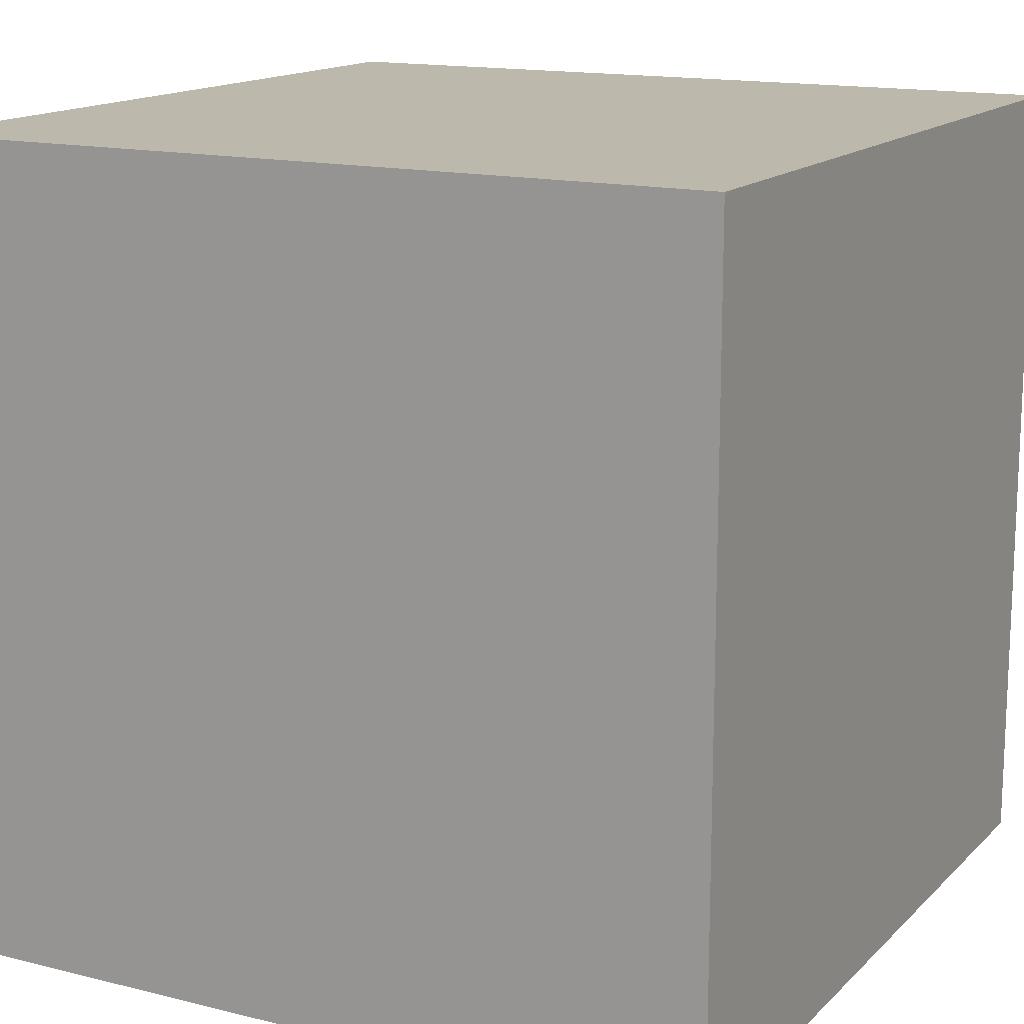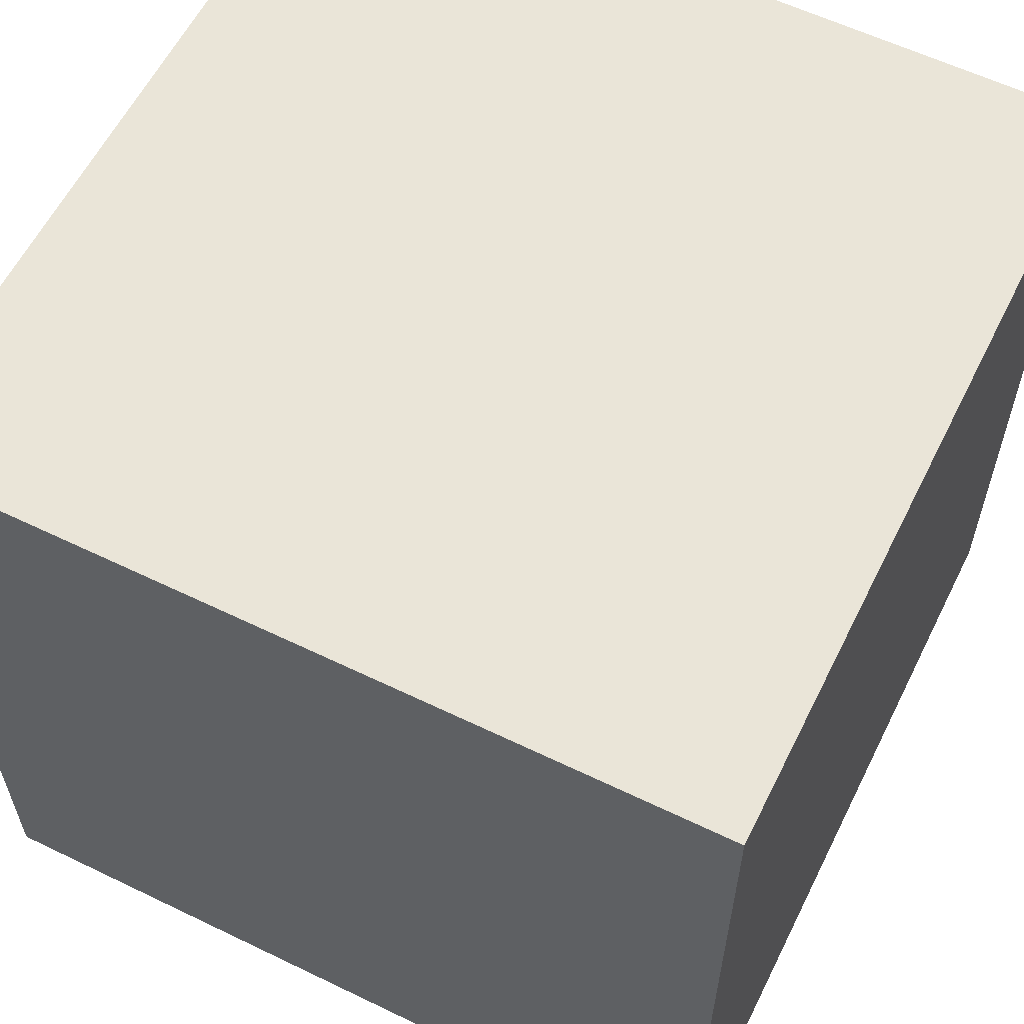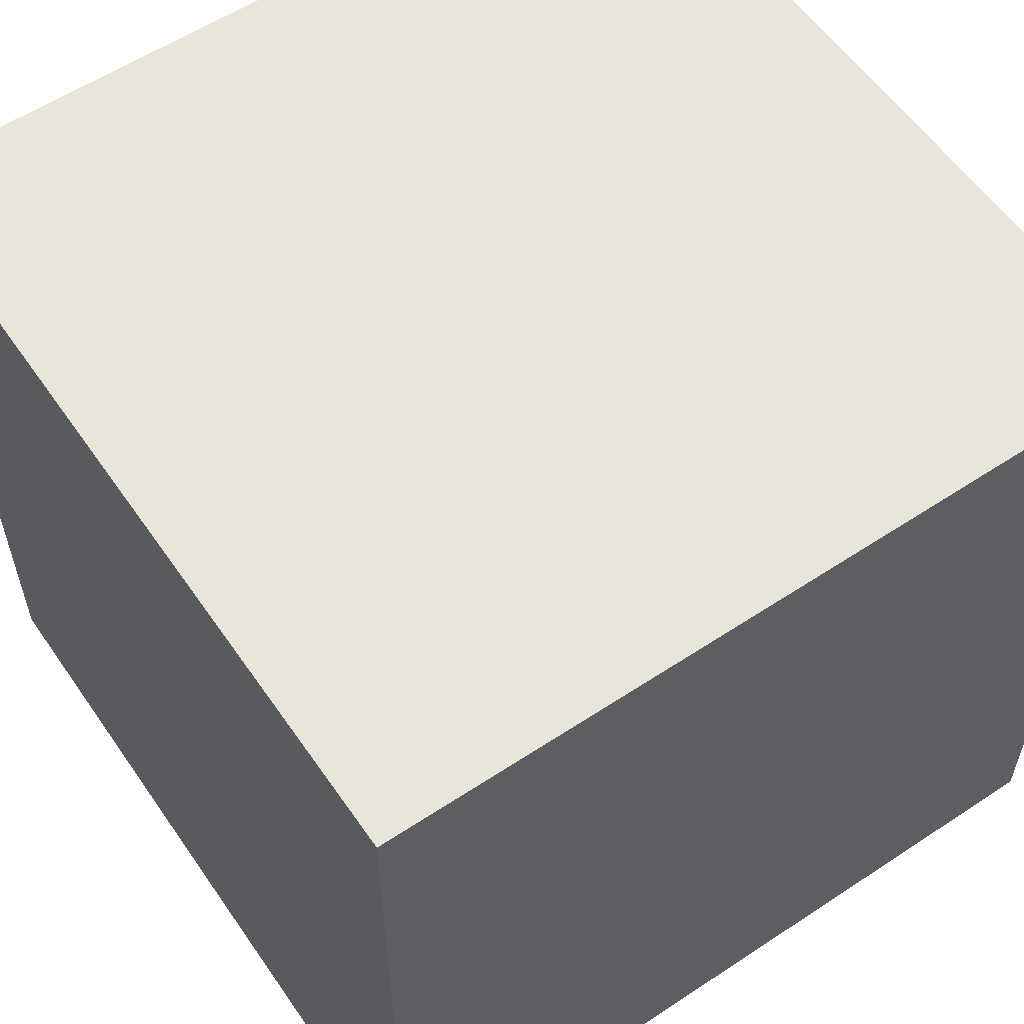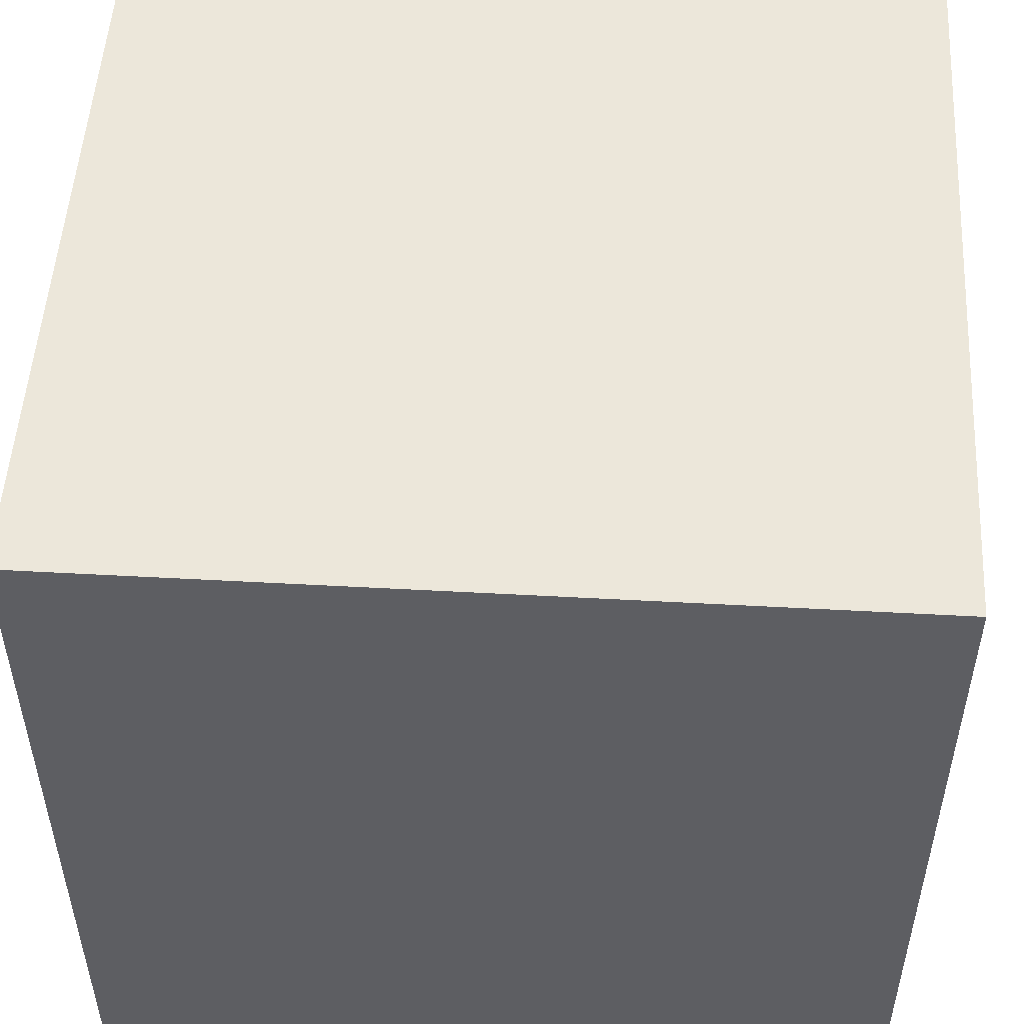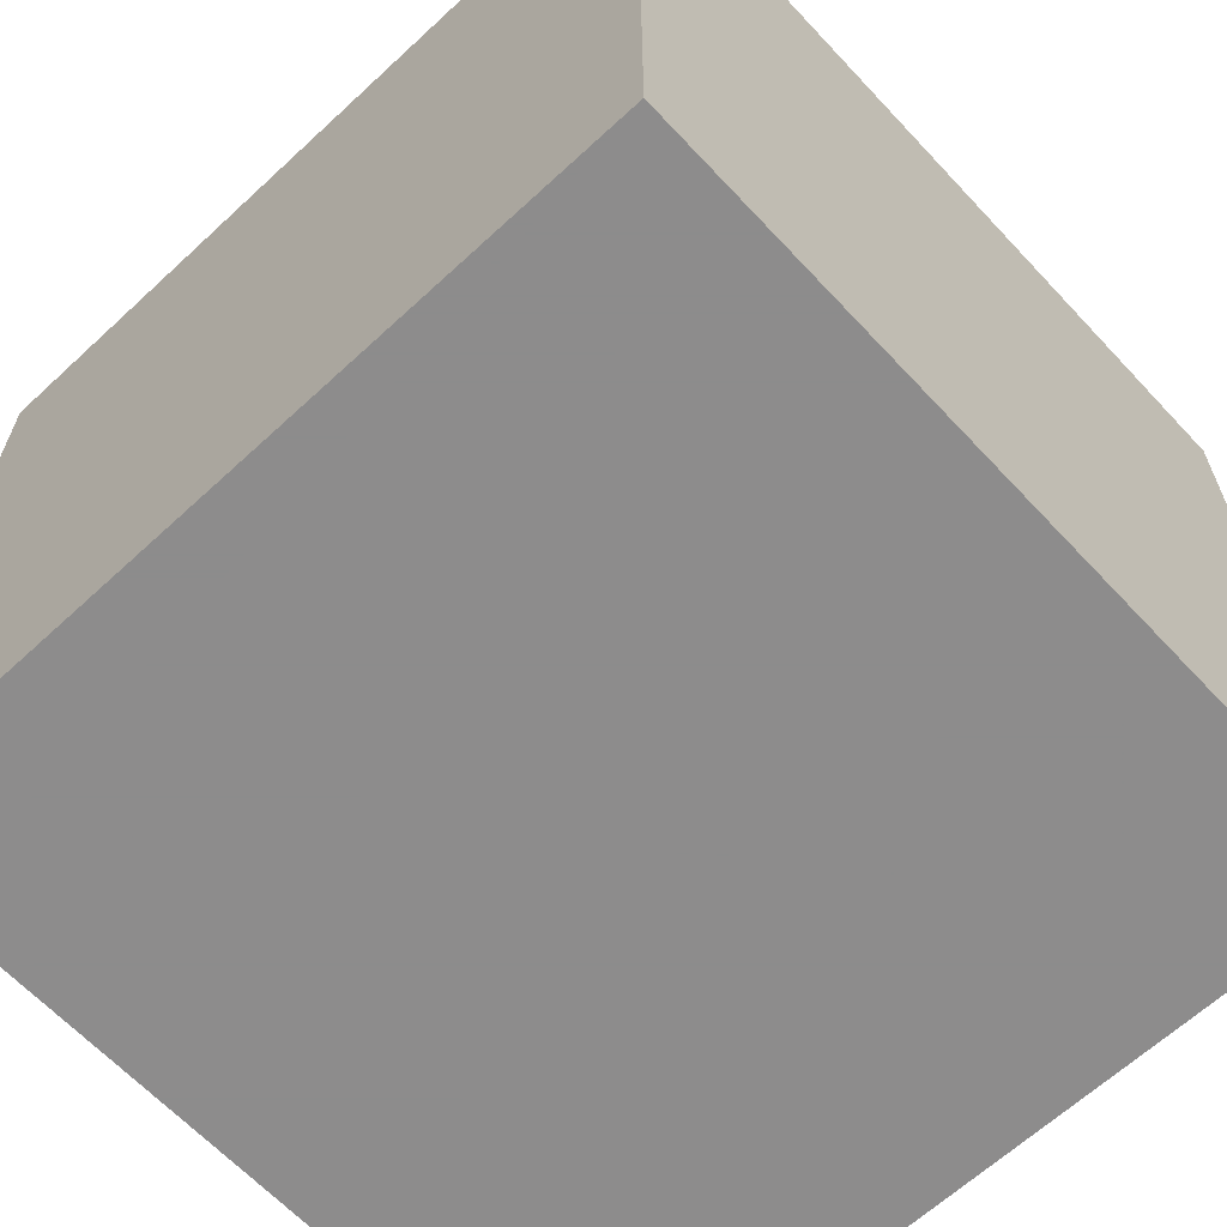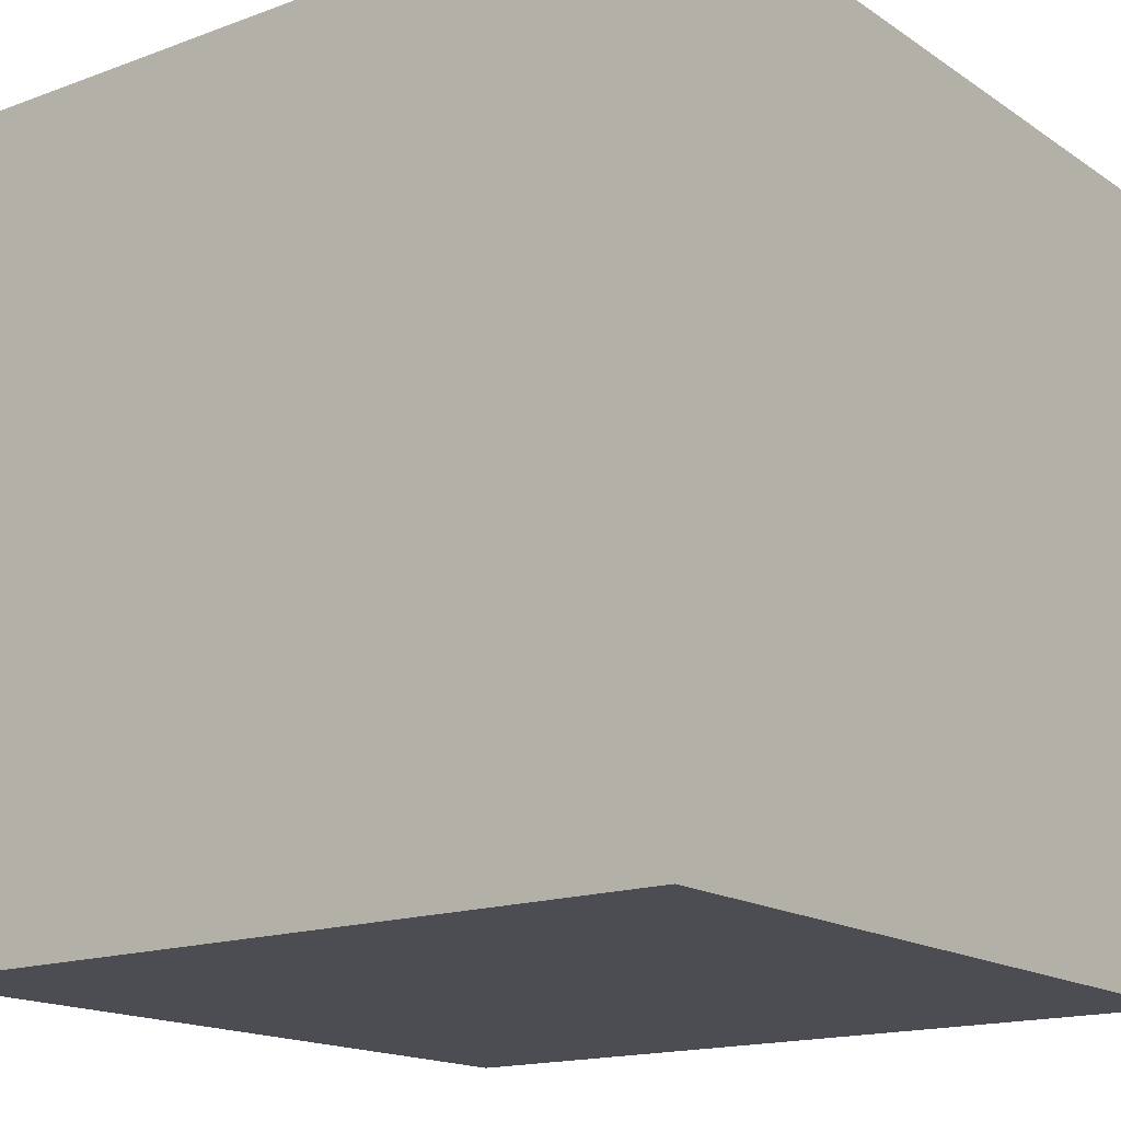
<metadata>
{"format":"obj","ext":"obj","renderer":"f3d","projection":"perspective","resolution":1024,"background":"white","views":[{"elev":14.9,"azim":28.1,"up":"+Y"},{"elev":59.5,"azim":116.4,"up":"+Y"},{"elev":57.9,"azim":55.6,"up":"+Z"},{"elev":51.6,"azim":93.4,"up":"+Y"},{"elev":-64.3,"azim":-47.0,"up":"+Y"},{"elev":-16.4,"azim":126.9,"up":"+Z"}]}
</metadata>
<code>
o convex_0
v -0.06 -0.05999 -0.06
v -0.06 -0.05999 0.06
v -0.06 0.05999 -0.06
v 0.05932 -0.05999 -0.06
v -0.06 0.05912 0.06
v 0.05996 -0.05999 0.06
v -0.06 0.05999 0.05871
v 0.06 0.05999 -0.06
v 0.05996 -0.05989 -0.06
v 0.05995 -0.05999 -0.05999
v -0.05999 0.05999 0.06
v -0.06 0.05977 0.05937
v 0.06 -0.05999 0.05992
v 0.06 -0.05959 0.06
v 0.06 0.05999 0.05871
v 0.06 -0.05959 -0.06
v 0.05998 -0.05979 -0.06
v 0.06 -0.05989 -0.05995
v 0.06 -0.05999 -0.05992
v 0.05999 0.05999 0.06
v 0.06 0.05912 0.06
v 0.06 0.05977 0.05937
f 1 2 5
f 1 5 12
f 1 12 7
f 1 7 3
f 1 3 8
f 1 8 16
f 1 16 17
f 1 17 9
f 1 9 4
f 1 4 10
f 1 10 19
f 1 19 13
f 1 13 6
f 1 6 2
f 2 6 14
f 2 14 21
f 2 21 20
f 2 20 11
f 2 11 5
f 3 7 11
f 3 11 20
f 3 20 15
f 3 15 8
f 4 9 10
f 5 11 12
f 6 13 14
f 7 12 11
f 8 15 22
f 8 22 21
f 8 21 14
f 8 14 13
f 8 13 19
f 8 19 18
f 8 18 16
f 9 17 18
f 9 18 10
f 10 18 19
f 15 20 22
f 16 18 17
f 20 21 22

</code>
